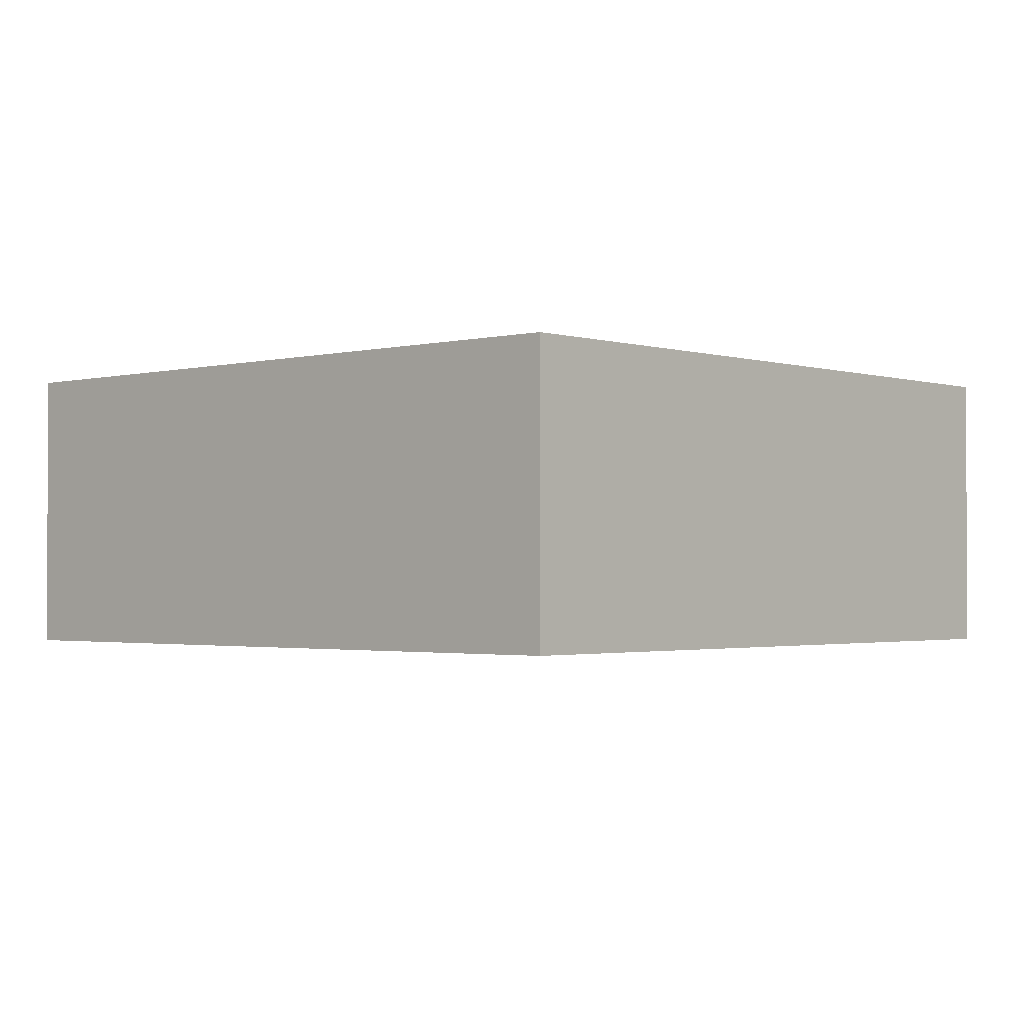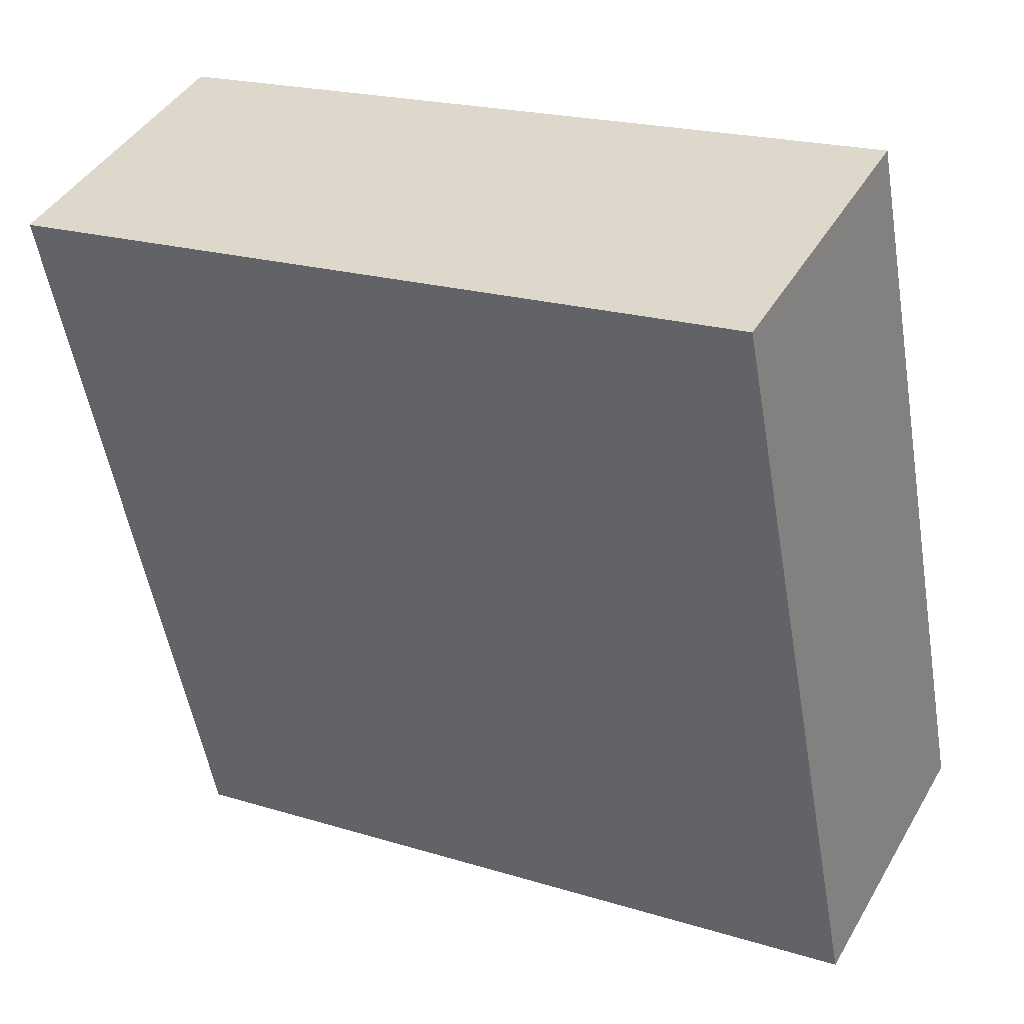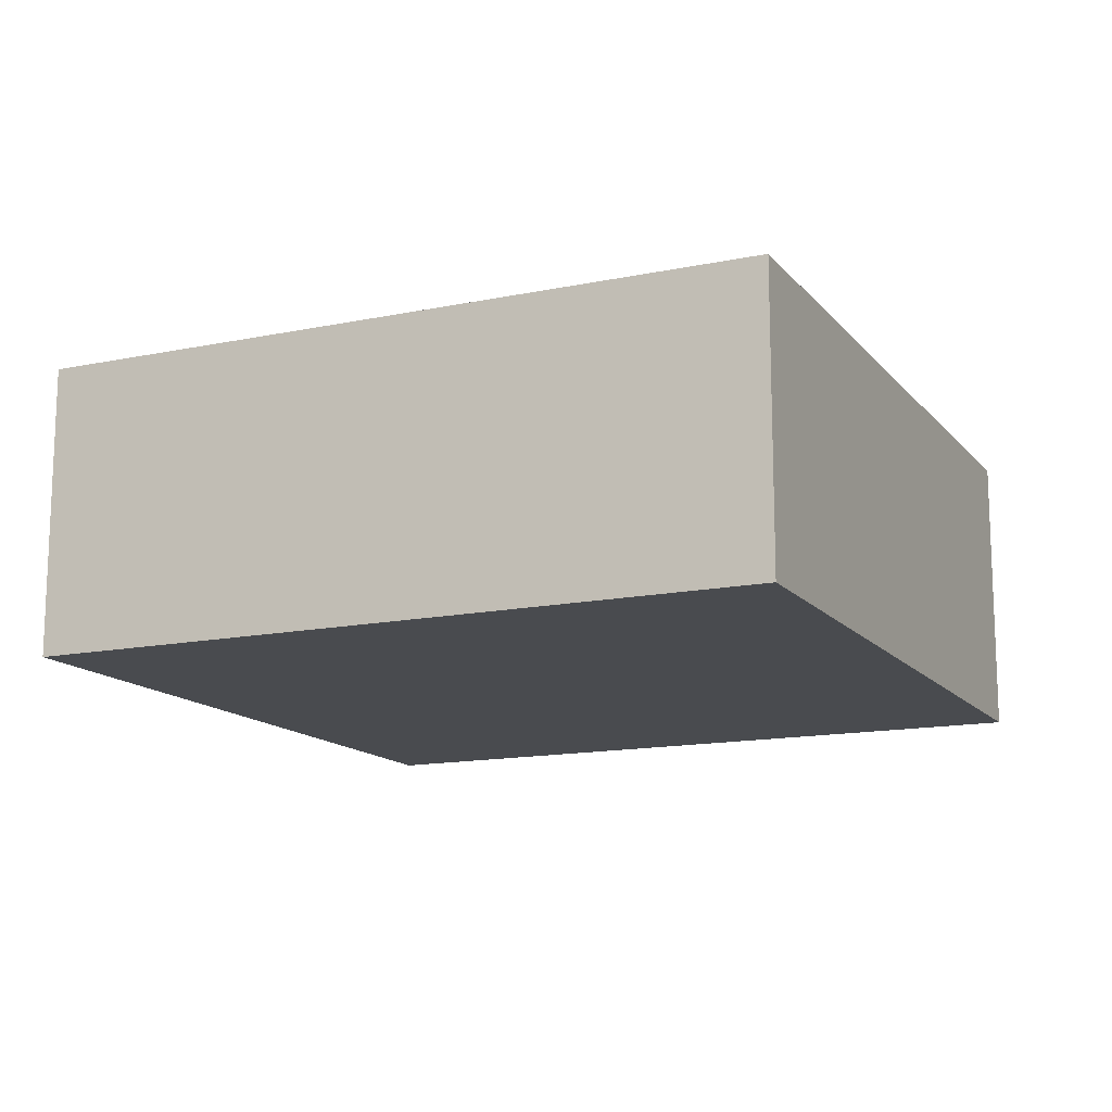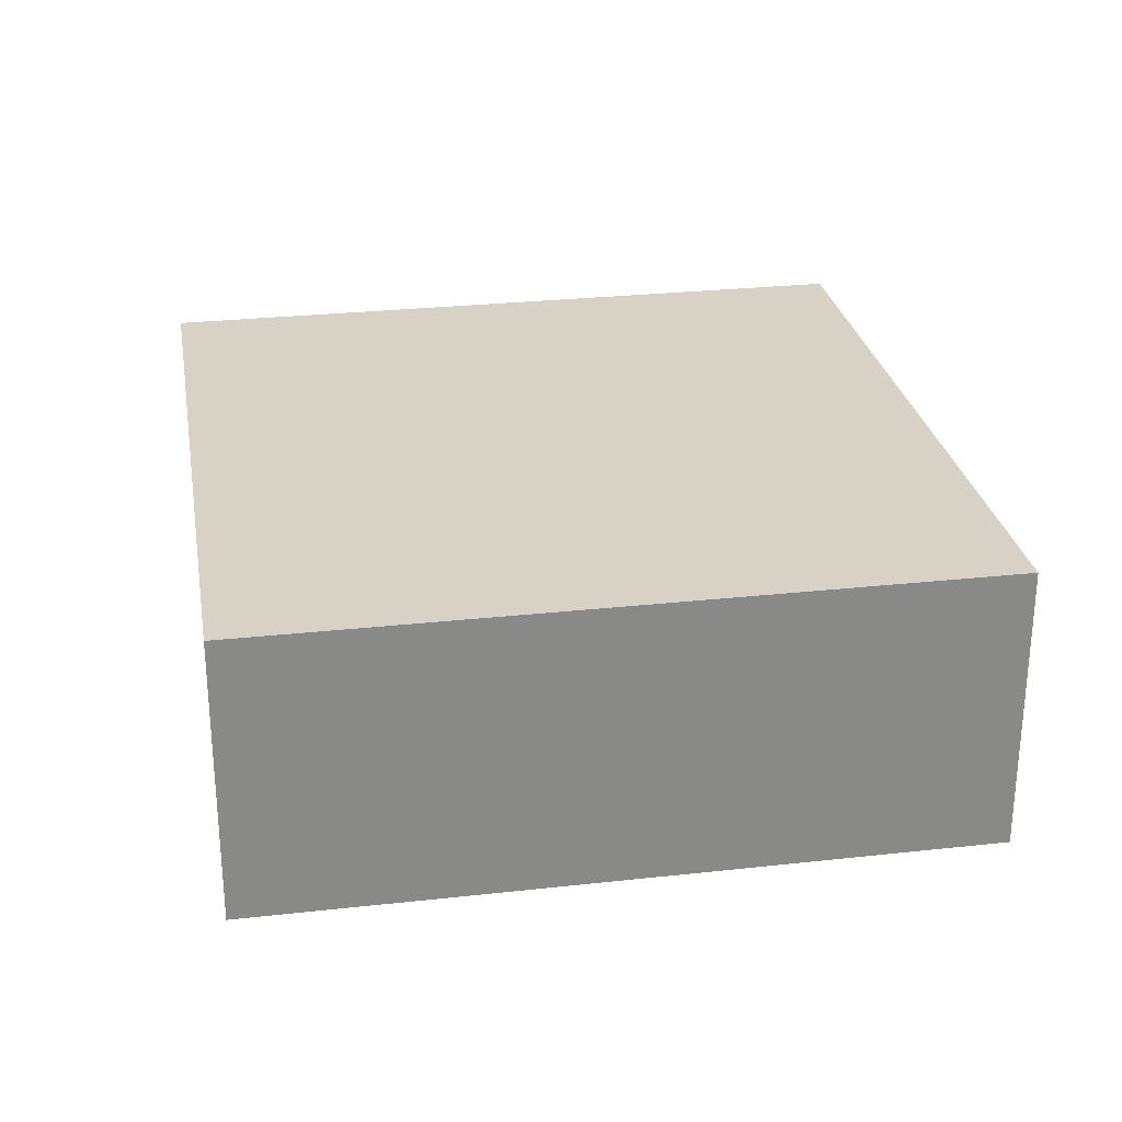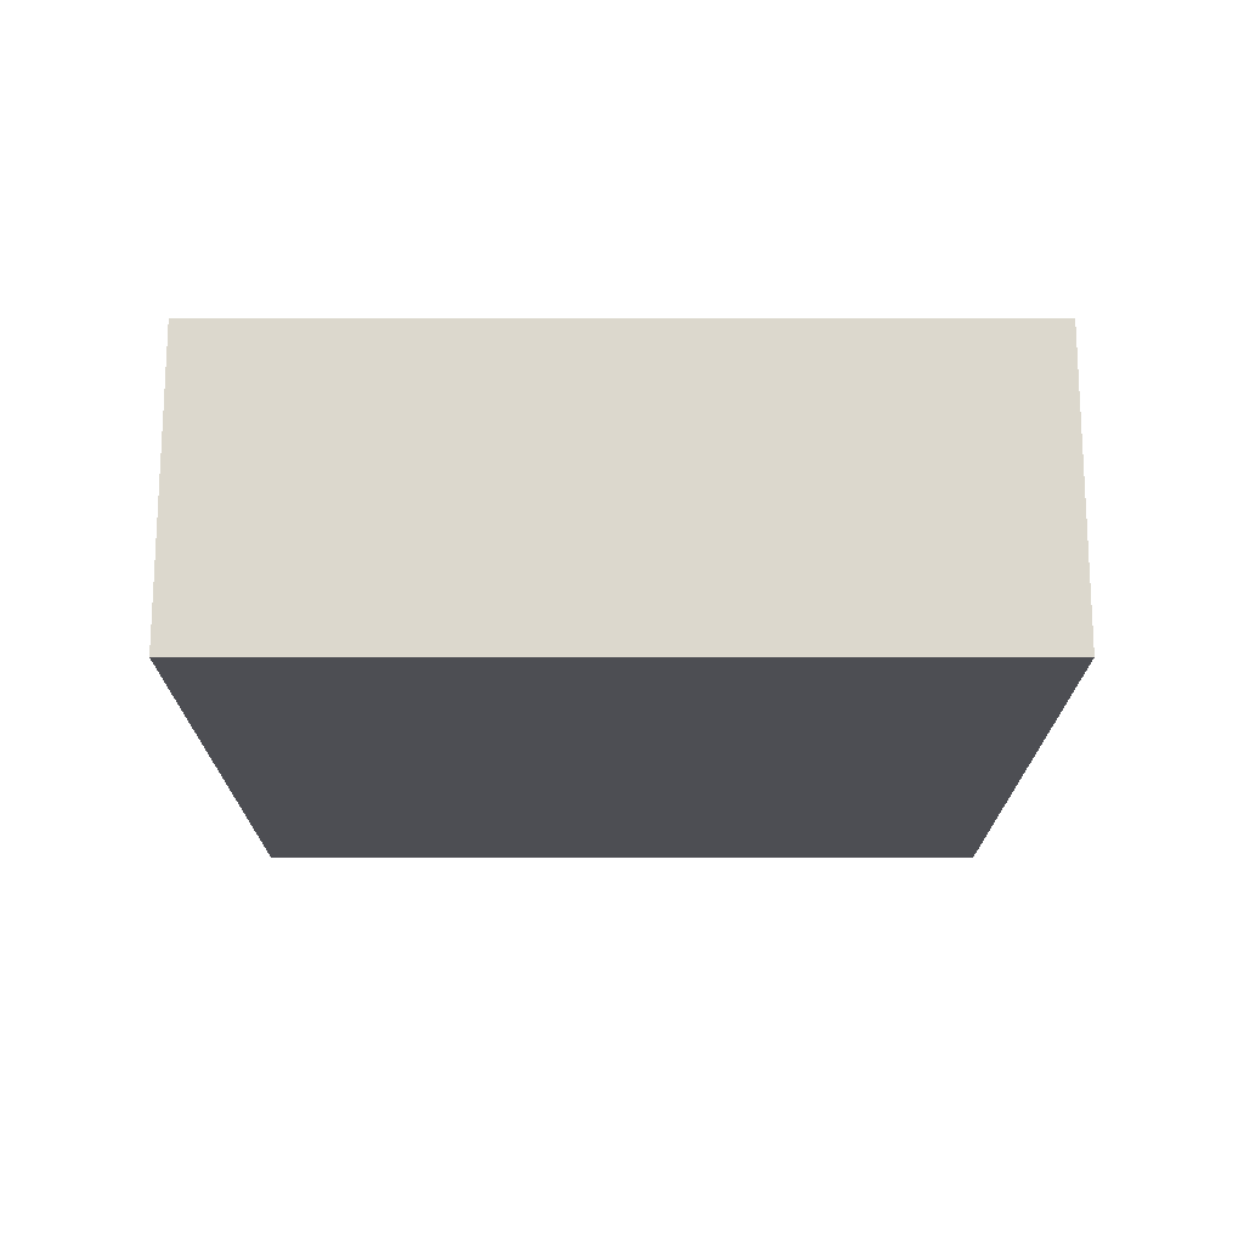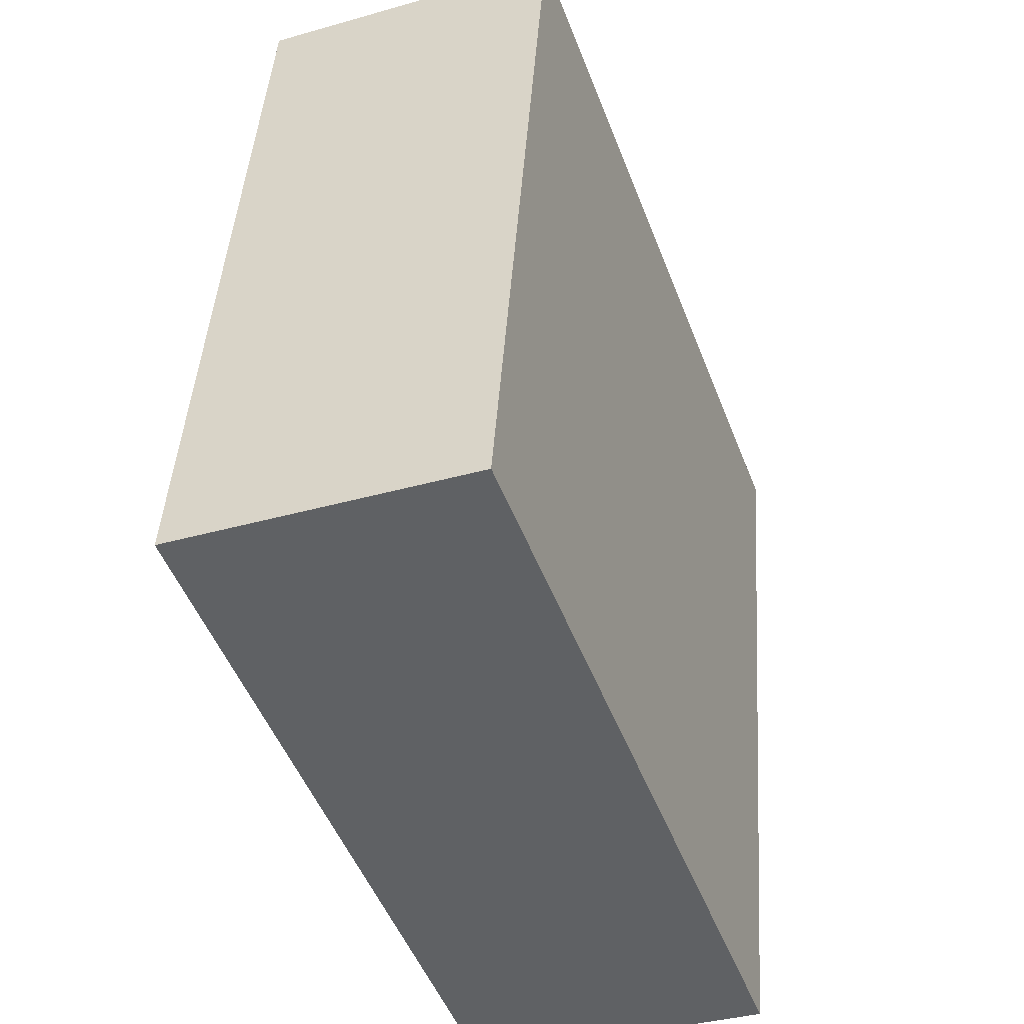
<metadata>
{"format":"obj","ext":"obj","renderer":"f3d","projection":"perspective","resolution":1024,"background":"white","views":[{"elev":-1.8,"azim":-148.7,"up":"+Y"},{"elev":42.3,"azim":28.0,"up":"+Z"},{"elev":-14.0,"azim":103.8,"up":"+Y"},{"elev":27.4,"azim":-110.6,"up":"+Y"},{"elev":-17.4,"azim":79.1,"up":"+Y"},{"elev":-36.3,"azim":110.5,"up":"+Z"}]}
</metadata>
<code>
v  1.187 2.45 -6.157
v  6.538 2.45 -0.867
v  7.33 2.45 -4.973
v  6.143 2.45 1.184
v  0 2.45 1.5e-16
v  0.167 2.45 -0.867
v  7.33 3.045e-16 -4.973
v  1.187 3.77e-16 -6.157
v  0.167 5.309e-17 -0.867
v  0 0 0
v  6.143 -7.25e-17 1.184
v  6.538 5.309e-17 -0.867
g defaultobject
f 1 2 3
f 2 1 4
f 4 1 5
f 5 1 6
f 7 1 3
f 1 7 8
f 8 6 1
f 6 8 9
f 6 9 5
f 5 9 10
f 10 4 5
f 4 10 11
f 2 7 3
f 7 2 12
f 12 2 4
f 12 4 11
f 9 11 10
f 11 9 8
f 11 8 12
f 12 8 7

</code>
